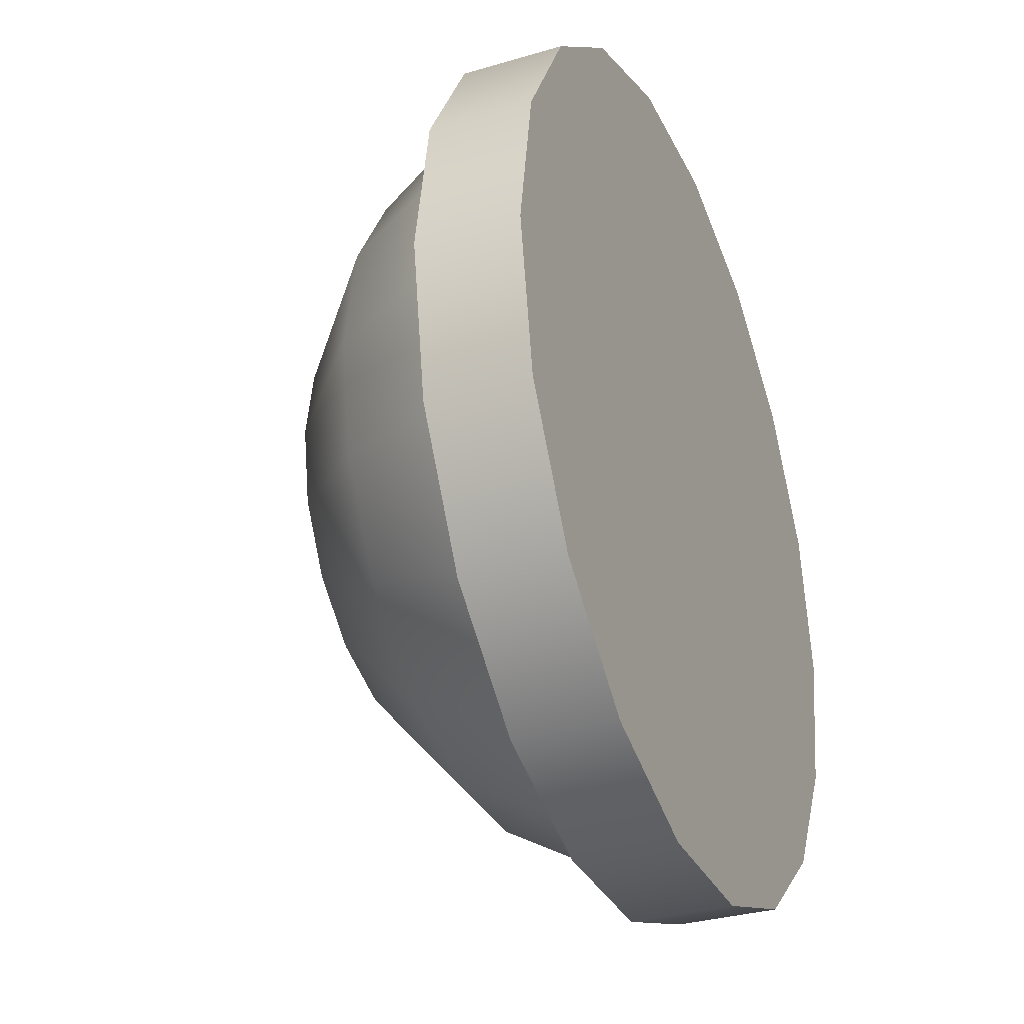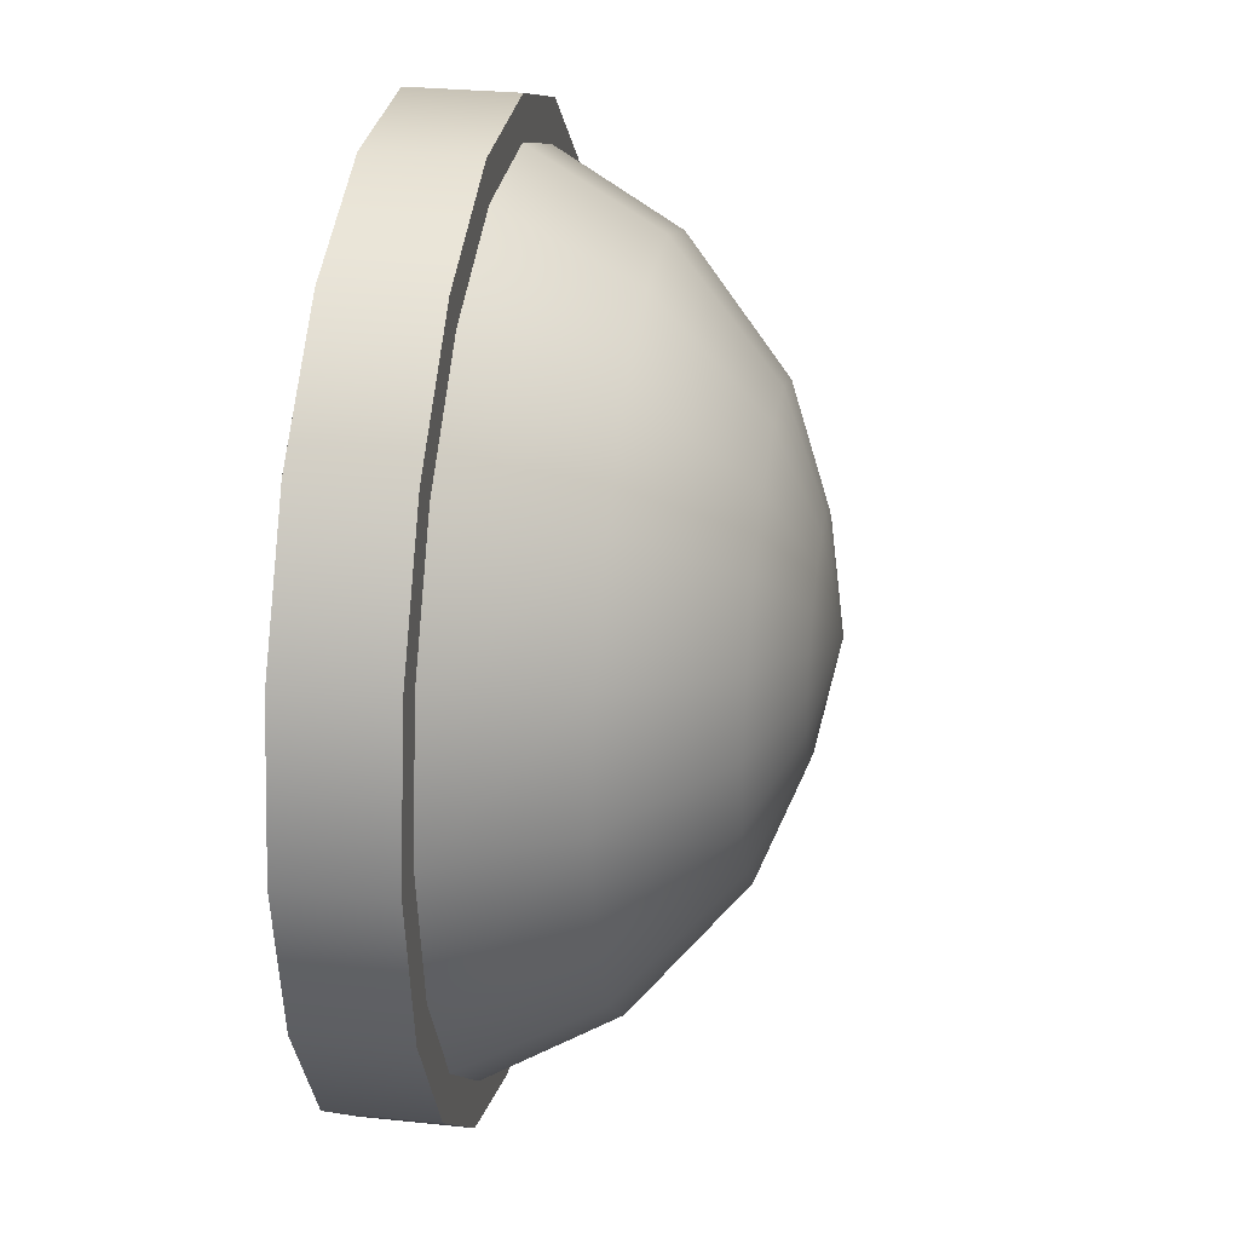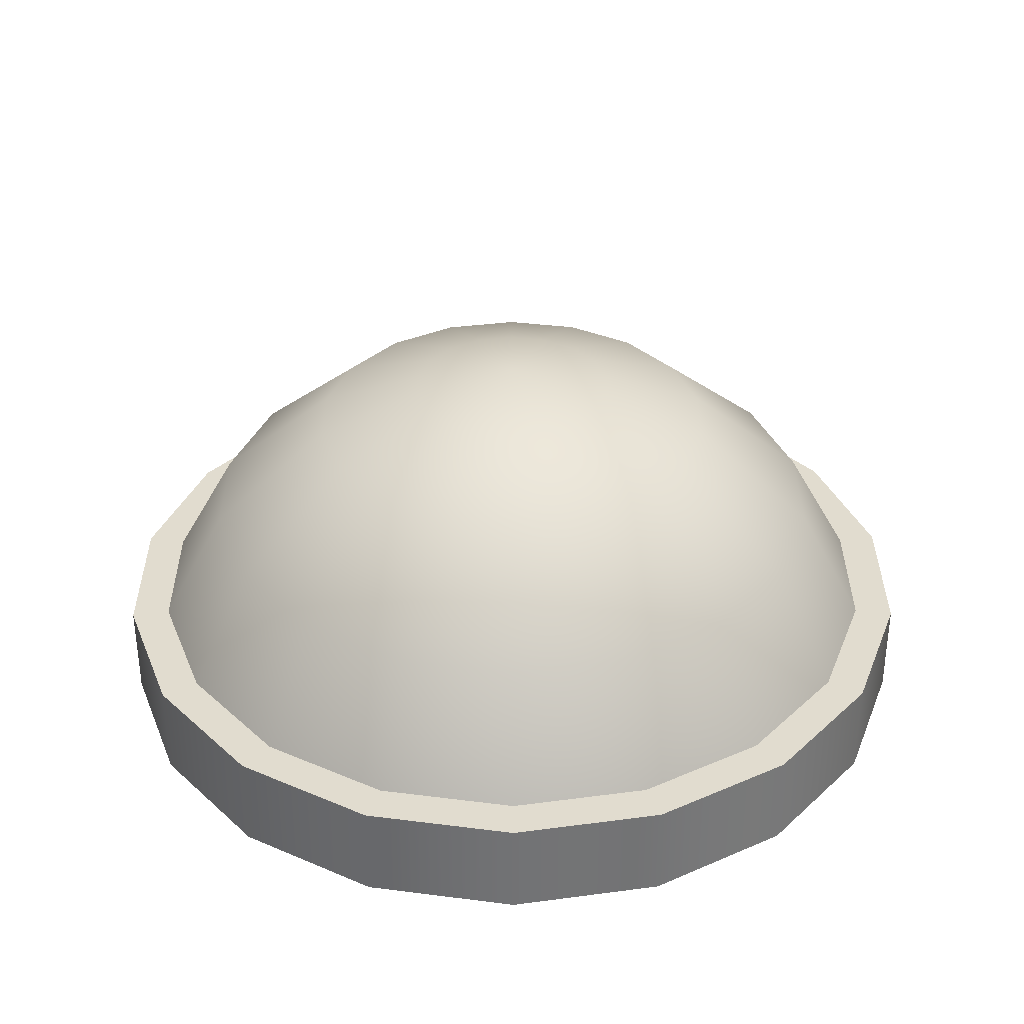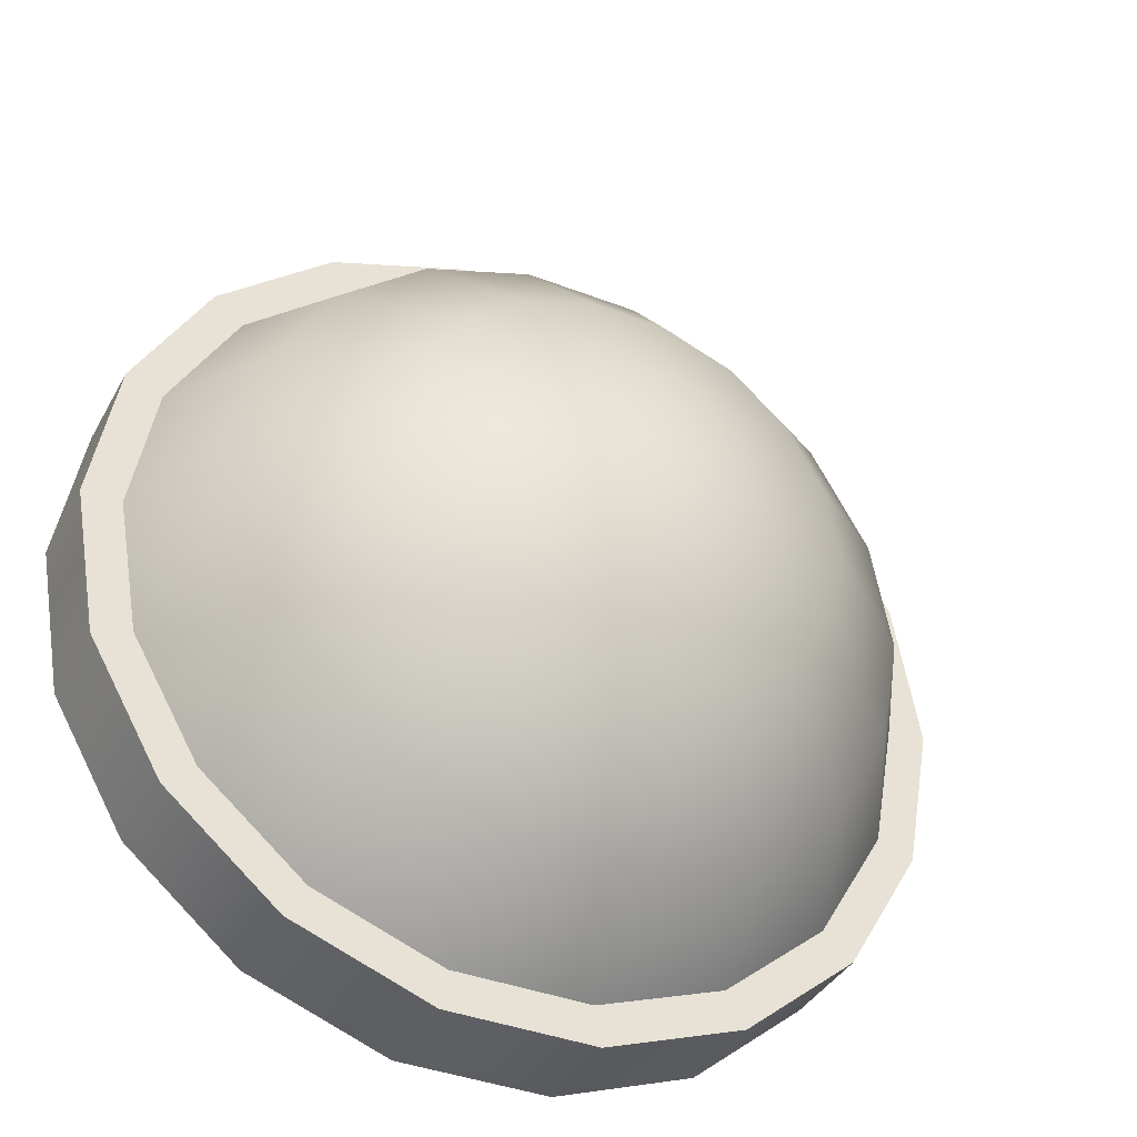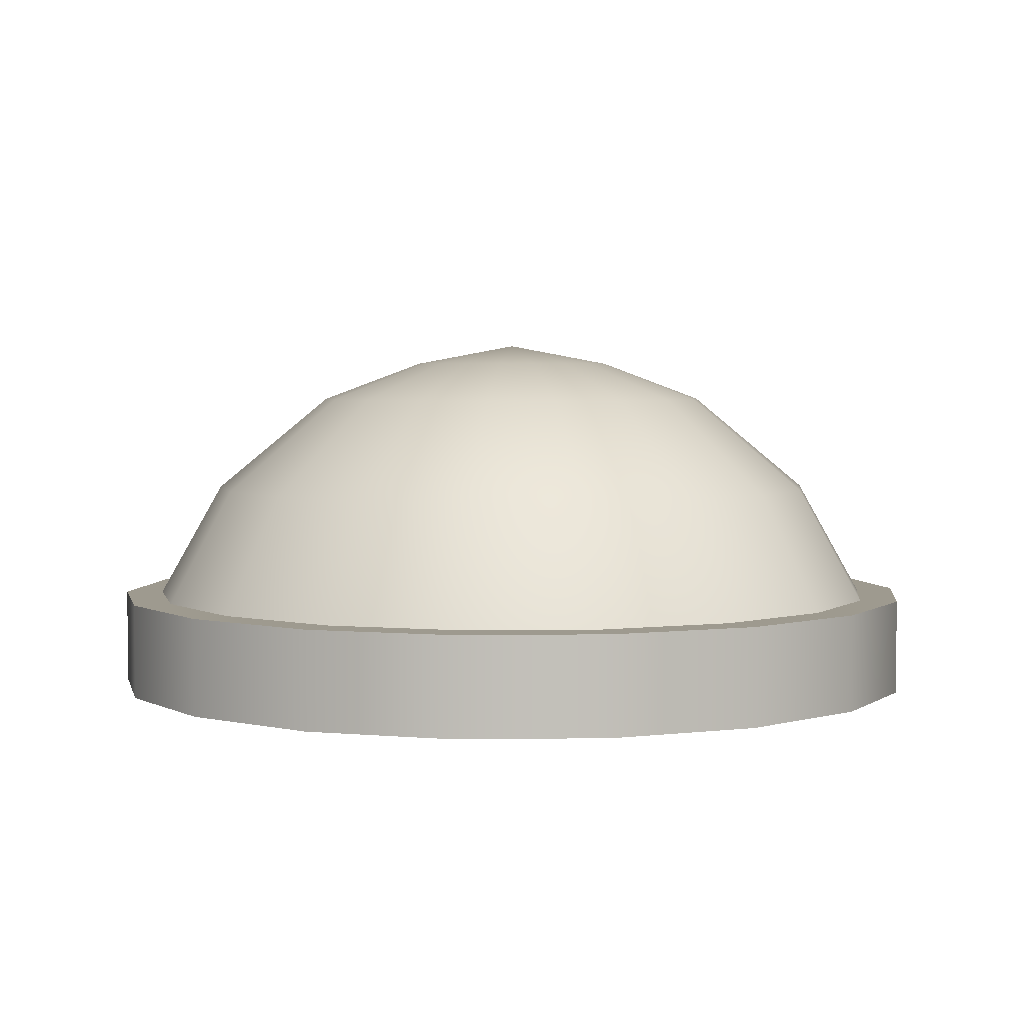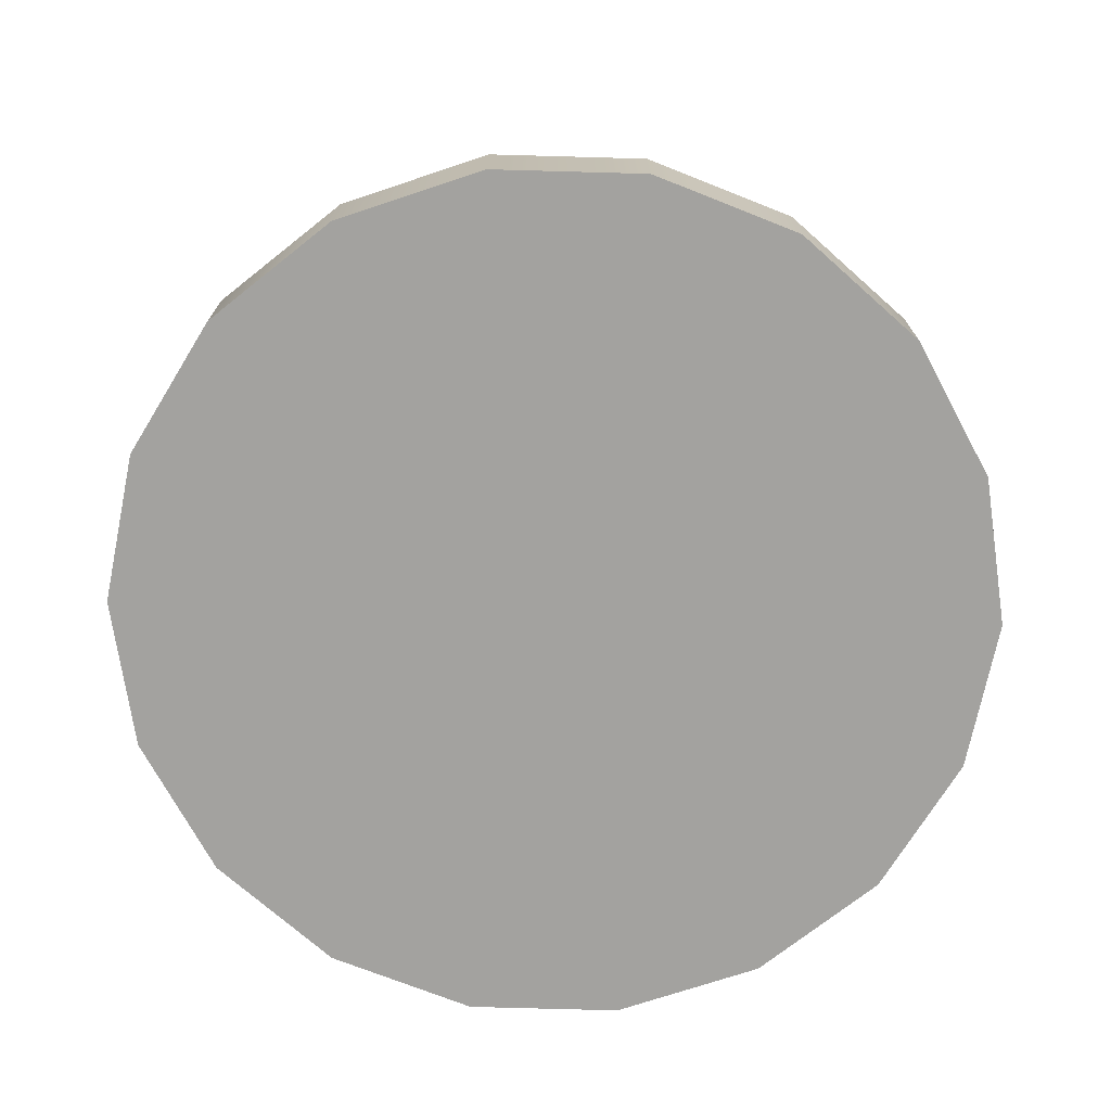
<metadata>
{"format":"obj","ext":"obj","renderer":"f3d","projection":"perspective","resolution":1024,"background":"white","views":[{"elev":-32.1,"azim":-67.5,"up":"+Z"},{"elev":29.0,"azim":98.9,"up":"+Z"},{"elev":34.4,"azim":49.8,"up":"+Y"},{"elev":-38.5,"azim":153.9,"up":"+Z"},{"elev":3.6,"azim":-102.8,"up":"+Y"},{"elev":-72.5,"azim":38.4,"up":"+Y"}]}
</metadata>
<code>
o SecurityCam-Type-0
g SecurityCam-Type-0
v -0.22 -0.02 0
v -0.22 0.03 0
v -0.2067 -0.02 0.07524
v -0.2067 0.03 0.07524
v -0.1685 -0.02 0.1414
v -0.1685 0.03 0.1414
v -0.11 -0.02 0.1905
v -0.11 0.03 0.1905
v -0.0382 -0.02 0.2167
v -0.0382 0.03 0.2167
v 0.0382 -0.02 0.2167
v 0.0382 0.03 0.2167
v 0.11 -0.02 0.1905
v 0.11 0.03 0.1905
v 0.1685 -0.02 0.1414
v 0.1685 0.03 0.1414
v 0.2067 -0.02 0.07524
v 0.2067 0.03 0.07524
v 0.22 -0.02 0
v 0.22 0.03 0
v 0.2067 -0.02 -0.07524
v 0.2067 0.03 -0.07524
v 0.1685 -0.02 -0.1414
v 0.1685 0.03 -0.1414
v 0.11 -0.02 -0.1905
v 0.11 0.03 -0.1905
v 0.0382 -0.02 -0.2167
v 0.0382 0.03 -0.2167
v -0.0382 -0.02 -0.2167
v -0.0382 0.03 -0.2167
v -0.11 -0.02 -0.1905
v -0.11 0.03 -0.1905
v -0.1685 -0.02 -0.1414
v -0.1685 0.03 -0.1414
v -0.2067 -0.02 -0.07524
v -0.2067 0.03 -0.07524
v -0.05 -0.02 0
v 0 -0.02 0
v -0.04698 -0.02 0.0171
v -0.05309 0.16 0
v 0 0.17 0
v -0.04989 0.16 0.01816
v -0.0383 -0.02 0.03214
v -0.04067 0.16 0.03413
v -0.025 -0.02 0.0433
v -0.02655 0.16 0.04598
v -0.008682 -0.02 0.04924
v -0.00922 0.16 0.05229
v 0.008682 -0.02 0.04924
v 0.00922 0.16 0.05229
v 0.025 -0.02 0.0433
v 0.02655 0.16 0.04598
v 0.0383 -0.02 0.03214
v 0.04067 0.16 0.03413
v 0.04698 -0.02 0.0171
v 0.04989 0.16 0.01816
v 0.05 -0.02 0
v 0.05309 0.16 0
v 0.04698 -0.02 -0.0171
v 0.04989 0.16 -0.01816
v 0.0383 -0.02 -0.03214
v 0.04067 0.16 -0.03413
v 0.025 -0.02 -0.0433
v 0.02655 0.16 -0.04598
v 0.008682 -0.02 -0.04924
v 0.00922 0.16 -0.05229
v -0.008682 -0.02 -0.04924
v -0.00922 0.16 -0.05229
v -0.025 -0.02 -0.0433
v -0.02655 0.16 -0.04598
v -0.0383 -0.02 -0.03214
v -0.04067 0.16 -0.03413
v -0.04698 -0.02 -0.0171
v -0.04989 0.16 -0.01816
v -0.0766 -0.02 0.06428
v -0.09397 -0.02 0.0342
v -0.09978 0.14 0.03632
v -0.08134 0.14 0.06826
v -0.05 -0.02 0.0866
v -0.05309 0.14 0.09196
v -0.1 -0.02 0
v -0.1062 0.14 0
v -0.09397 -0.02 -0.0342
v -0.09978 0.14 -0.03632
v -0.0766 -0.02 -0.06428
v -0.08134 0.14 -0.06826
v -0.05 -0.02 -0.0866
v -0.05309 0.14 -0.09196
v -0.01736 -0.02 -0.09848
v -0.01844 0.14 -0.1046
v 0.01736 -0.02 -0.09848
v 0.01844 0.14 -0.1046
v 0.05 -0.02 -0.0866
v 0.05309 0.14 -0.09196
v 0.0766 -0.02 -0.06428
v 0.08134 0.14 -0.06826
v 0.09397 -0.02 -0.0342
v 0.09978 0.14 -0.03632
v 0.1 -0.02 0
v 0.1062 0.14 0
v 0.09397 -0.02 0.0342
v 0.09978 0.14 0.03632
v 0.0766 -0.02 0.06428
v 0.08134 0.14 0.06826
v 0.05 -0.02 0.0866
v 0.05309 0.14 0.09196
v 0.01736 -0.02 0.09848
v 0.01844 0.14 0.1046
v -0.01736 -0.02 0.09848
v -0.01844 0.14 0.1046
v -0.1149 -0.02 0.09642
v -0.141 -0.02 0.0513
v -0.1563 0.09 0.05688
v -0.1274 0.09 0.1069
v -0.075 -0.02 0.1299
v -0.08316 0.09 0.144
v -0.15 -0.02 0
v -0.1663 0.09 0
v -0.141 -0.02 -0.0513
v -0.1563 0.09 -0.05688
v -0.1149 -0.02 -0.09642
v -0.1274 0.09 -0.1069
v -0.075 -0.02 -0.1299
v -0.08316 0.09 -0.144
v -0.02605 -0.02 -0.1477
v -0.02888 0.09 -0.1638
v 0.02605 -0.02 -0.1477
v 0.02888 0.09 -0.1638
v 0.075 -0.02 -0.1299
v 0.08316 0.09 -0.144
v 0.1149 -0.02 -0.09642
v 0.1274 0.09 -0.1069
v 0.141 -0.02 -0.0513
v 0.1563 0.09 -0.05688
v 0.15 -0.02 0
v 0.1663 0.09 0
v 0.141 -0.02 0.0513
v 0.1563 0.09 0.05688
v 0.1149 -0.02 0.09642
v 0.1274 0.09 0.1069
v 0.075 -0.02 0.1299
v 0.08316 0.09 0.144
v 0.02605 -0.02 0.1477
v 0.02888 0.09 0.1638
v -0.02605 -0.02 0.1477
v -0.02888 0.09 0.1638
v -0.1532 -0.02 0.1286
v -0.1879 -0.02 0.0684
v -0.1879 0.03 0.0684
v -0.1532 0.03 0.1286
v -0.1 -0.02 0.1732
v -0.1 0.03 0.1732
v -0.2 -0.02 0
v -0.2 0.03 0
v -0.1879 -0.02 -0.0684
v -0.1879 0.03 -0.0684
v -0.1532 -0.02 -0.1286
v -0.1532 0.03 -0.1286
v -0.1 -0.02 -0.1732
v -0.1 0.03 -0.1732
v -0.03473 -0.02 -0.197
v -0.03473 0.03 -0.197
v 0.03473 -0.02 -0.197
v 0.03473 0.03 -0.197
v 0.1 -0.02 -0.1732
v 0.1 0.03 -0.1732
v 0.1532 -0.02 -0.1286
v 0.1532 0.03 -0.1286
v 0.1879 -0.02 -0.0684
v 0.1879 0.03 -0.0684
v 0.2 -0.02 0
v 0.2 0.03 0
v 0.1879 -0.02 0.0684
v 0.1879 0.03 0.0684
v 0.1532 -0.02 0.1286
v 0.1532 0.03 0.1286
v 0.1 -0.02 0.1732
v 0.1 0.03 0.1732
v 0.03473 -0.02 0.197
v 0.03473 0.03 0.197
v -0.03473 -0.02 0.197
v -0.03473 0.03 0.197
f 37 38 39
f 39 38 43
f 43 38 45
f 45 38 47
f 47 38 49
f 49 38 51
f 51 38 53
f 53 38 55
f 55 38 57
f 57 38 59
f 59 38 61
f 61 38 63
f 63 38 65
f 65 38 67
f 67 38 69
f 69 38 71
f 71 38 73
f 73 38 37
f 4 2 1
f 1 3 4
f 6 4 3
f 3 5 6
f 8 6 5
f 5 7 8
f 10 8 7
f 7 9 10
f 12 10 9
f 9 11 12
f 14 12 11
f 11 13 14
f 16 14 13
f 13 15 16
f 18 16 15
f 15 17 18
f 20 18 17
f 17 19 20
f 22 20 19
f 19 21 22
f 24 22 21
f 21 23 24
f 26 24 23
f 23 25 26
f 28 26 25
f 25 27 28
f 30 28 27
f 27 29 30
f 32 30 29
f 29 31 32
f 34 32 31
f 31 33 34
f 36 34 33
f 33 35 36
f 2 36 35
f 35 1 2
f 76 39 43
f 43 75 76
f 75 43 45
f 45 79 75
f 81 37 39
f 39 76 81
f 83 73 37
f 37 81 83
f 85 71 73
f 73 83 85
f 87 69 71
f 71 85 87
f 89 67 69
f 69 87 89
f 91 65 67
f 67 89 91
f 93 63 65
f 65 91 93
f 95 61 63
f 63 93 95
f 97 59 61
f 61 95 97
f 99 57 59
f 59 97 99
f 101 55 57
f 57 99 101
f 103 53 55
f 55 101 103
f 105 51 53
f 53 103 105
f 107 49 51
f 51 105 107
f 109 47 49
f 49 107 109
f 79 45 47
f 47 109 79
f 112 76 75
f 75 111 112
f 111 75 79
f 79 115 111
f 117 81 76
f 76 112 117
f 119 83 81
f 81 117 119
f 121 85 83
f 83 119 121
f 123 87 85
f 85 121 123
f 125 89 87
f 87 123 125
f 127 91 89
f 89 125 127
f 129 93 91
f 91 127 129
f 131 95 93
f 93 129 131
f 133 97 95
f 95 131 133
f 135 99 97
f 97 133 135
f 137 101 99
f 99 135 137
f 139 103 101
f 101 137 139
f 141 105 103
f 103 139 141
f 143 107 105
f 105 141 143
f 145 109 107
f 107 143 145
f 115 79 109
f 109 145 115
f 148 112 111
f 111 147 148
f 147 111 115
f 115 151 147
f 153 117 112
f 112 148 153
f 155 119 117
f 117 153 155
f 157 121 119
f 119 155 157
f 159 123 121
f 121 157 159
f 161 125 123
f 123 159 161
f 163 127 125
f 125 161 163
f 165 129 127
f 127 163 165
f 167 131 129
f 129 165 167
f 169 133 131
f 131 167 169
f 171 135 133
f 133 169 171
f 173 137 135
f 135 171 173
f 175 139 137
f 137 173 175
f 177 141 139
f 139 175 177
f 179 143 141
f 141 177 179
f 181 145 143
f 143 179 181
f 151 115 145
f 145 181 151
f 3 148 147
f 147 5 3
f 6 150 149
f 149 4 6
f 5 147 151
f 151 7 5
f 8 152 150
f 150 6 8
f 1 153 148
f 148 3 1
f 4 149 154
f 154 2 4
f 35 155 153
f 153 1 35
f 2 154 156
f 156 36 2
f 33 157 155
f 155 35 33
f 36 156 158
f 158 34 36
f 31 159 157
f 157 33 31
f 34 158 160
f 160 32 34
f 29 161 159
f 159 31 29
f 32 160 162
f 162 30 32
f 27 163 161
f 161 29 27
f 30 162 164
f 164 28 30
f 25 165 163
f 163 27 25
f 28 164 166
f 166 26 28
f 23 167 165
f 165 25 23
f 26 166 168
f 168 24 26
f 21 169 167
f 167 23 21
f 24 168 170
f 170 22 24
f 19 171 169
f 169 21 19
f 22 170 172
f 172 20 22
f 17 173 171
f 171 19 17
f 20 172 174
f 174 18 20
f 15 175 173
f 173 17 15
f 18 174 176
f 176 16 18
f 13 177 175
f 175 15 13
f 16 176 178
f 178 14 16
f 11 179 177
f 177 13 11
f 14 178 180
f 180 12 14
f 9 181 179
f 179 11 9
f 12 180 182
f 182 10 12
f 7 151 181
f 181 9 7
f 10 182 152
f 152 8 10
f 42 41 40
f 44 41 42
f 46 41 44
f 48 41 46
f 50 41 48
f 52 41 50
f 54 41 52
f 56 41 54
f 58 41 56
f 60 41 58
f 62 41 60
f 64 41 62
f 66 41 64
f 68 41 66
f 70 41 68
f 72 41 70
f 74 41 72
f 40 41 74
f 78 44 42
f 42 77 78
f 80 46 44
f 44 78 80
f 77 42 40
f 40 82 77
f 82 40 74
f 74 84 82
f 84 74 72
f 72 86 84
f 86 72 70
f 70 88 86
f 88 70 68
f 68 90 88
f 90 68 66
f 66 92 90
f 92 66 64
f 64 94 92
f 94 64 62
f 62 96 94
f 96 62 60
f 60 98 96
f 98 60 58
f 58 100 98
f 100 58 56
f 56 102 100
f 102 56 54
f 54 104 102
f 104 54 52
f 52 106 104
f 106 52 50
f 50 108 106
f 108 50 48
f 48 110 108
f 110 48 46
f 46 80 110
f 114 78 77
f 77 113 114
f 116 80 78
f 78 114 116
f 113 77 82
f 82 118 113
f 118 82 84
f 84 120 118
f 120 84 86
f 86 122 120
f 122 86 88
f 88 124 122
f 124 88 90
f 90 126 124
f 126 90 92
f 92 128 126
f 128 92 94
f 94 130 128
f 130 94 96
f 96 132 130
f 132 96 98
f 98 134 132
f 134 98 100
f 100 136 134
f 136 100 102
f 102 138 136
f 138 102 104
f 104 140 138
f 140 104 106
f 106 142 140
f 142 106 108
f 108 144 142
f 144 108 110
f 110 146 144
f 146 110 80
f 80 116 146
f 150 114 113
f 113 149 150
f 152 116 114
f 114 150 152
f 149 113 118
f 118 154 149
f 154 118 120
f 120 156 154
f 156 120 122
f 122 158 156
f 158 122 124
f 124 160 158
f 160 124 126
f 126 162 160
f 162 126 128
f 128 164 162
f 164 128 130
f 130 166 164
f 166 130 132
f 132 168 166
f 168 132 134
f 134 170 168
f 170 134 136
f 136 172 170
f 172 136 138
f 138 174 172
f 174 138 140
f 140 176 174
f 176 140 142
f 142 178 176
f 178 142 144
f 144 180 178
f 180 144 146
f 146 182 180
f 182 146 116
f 116 152 182

</code>
